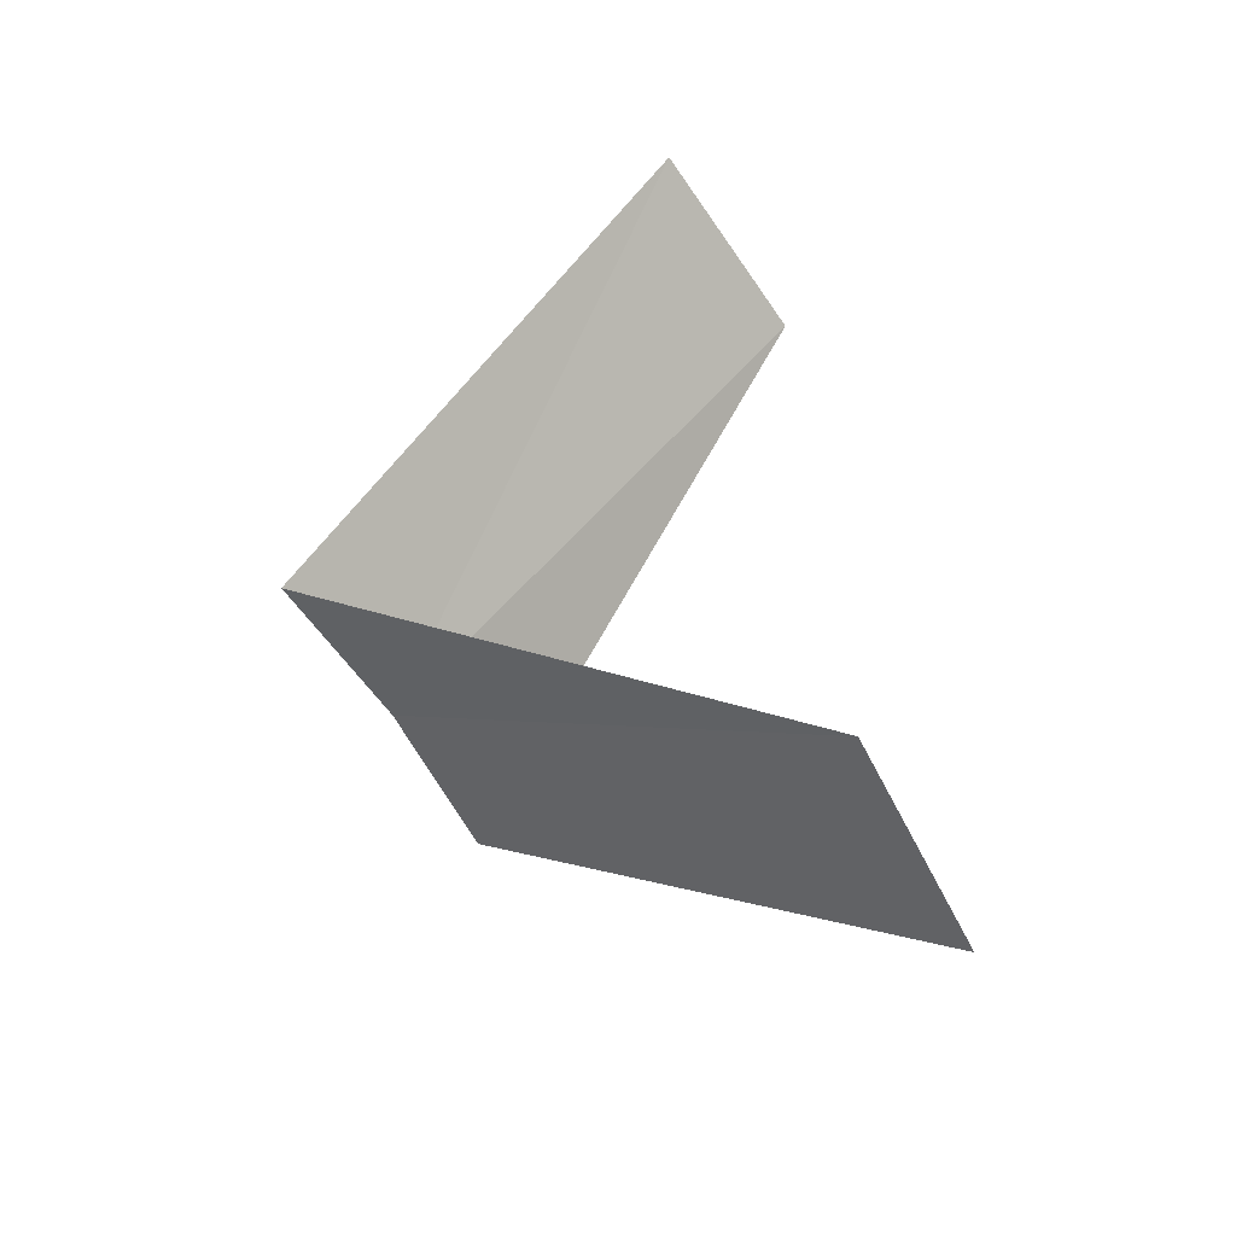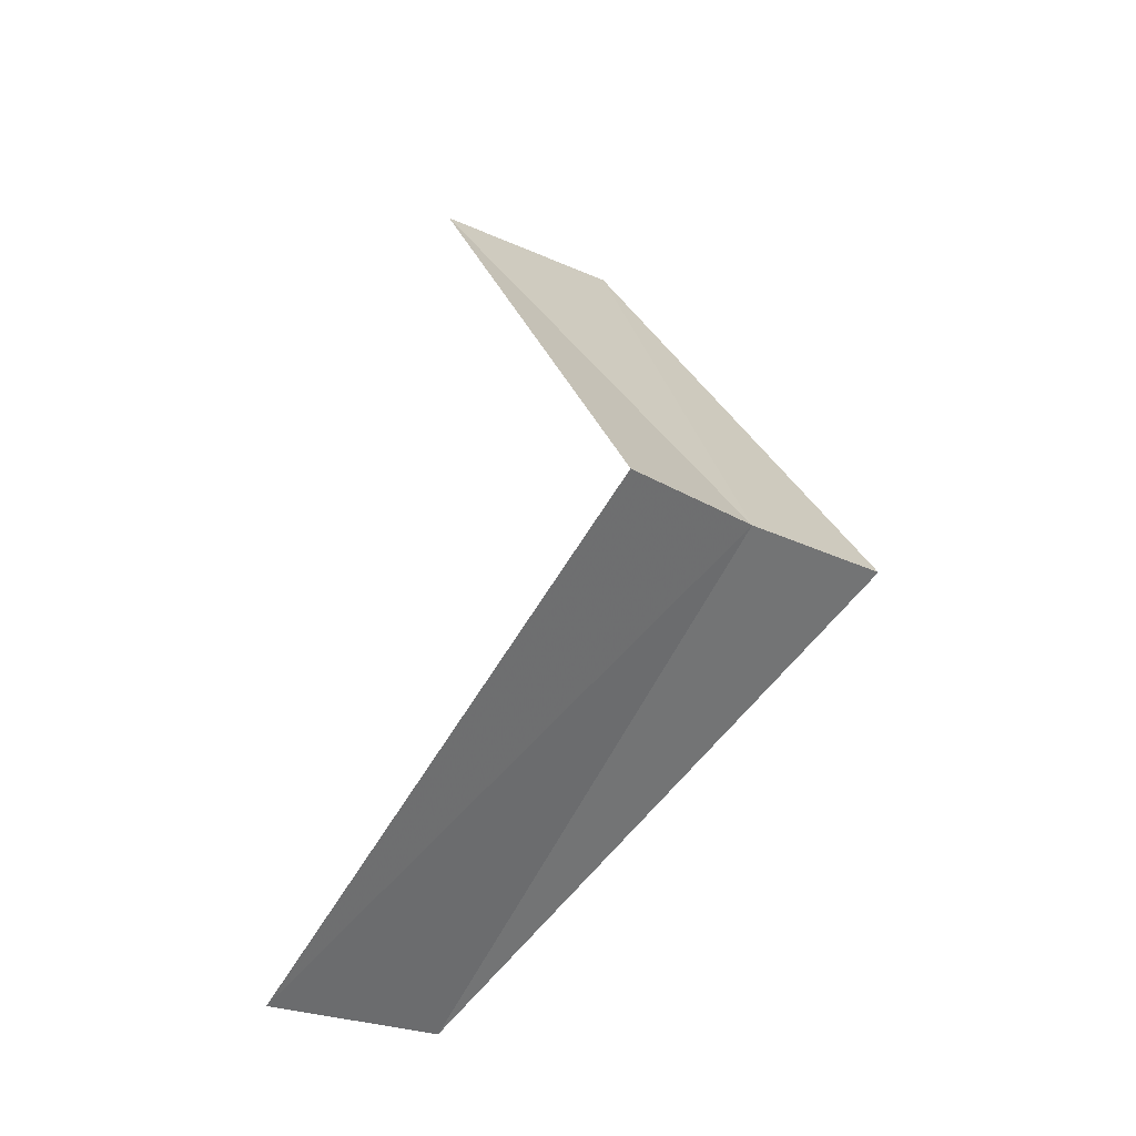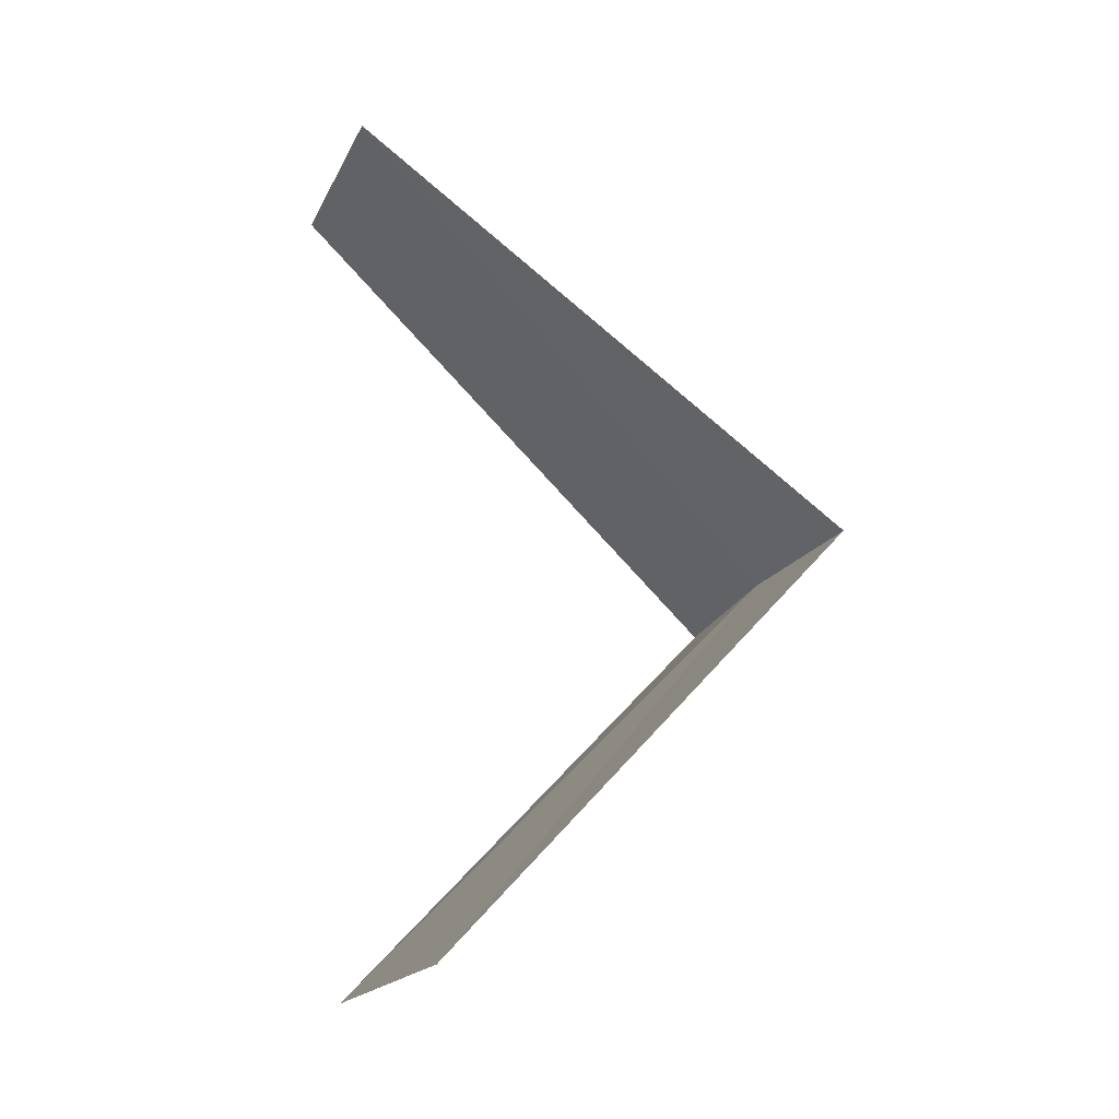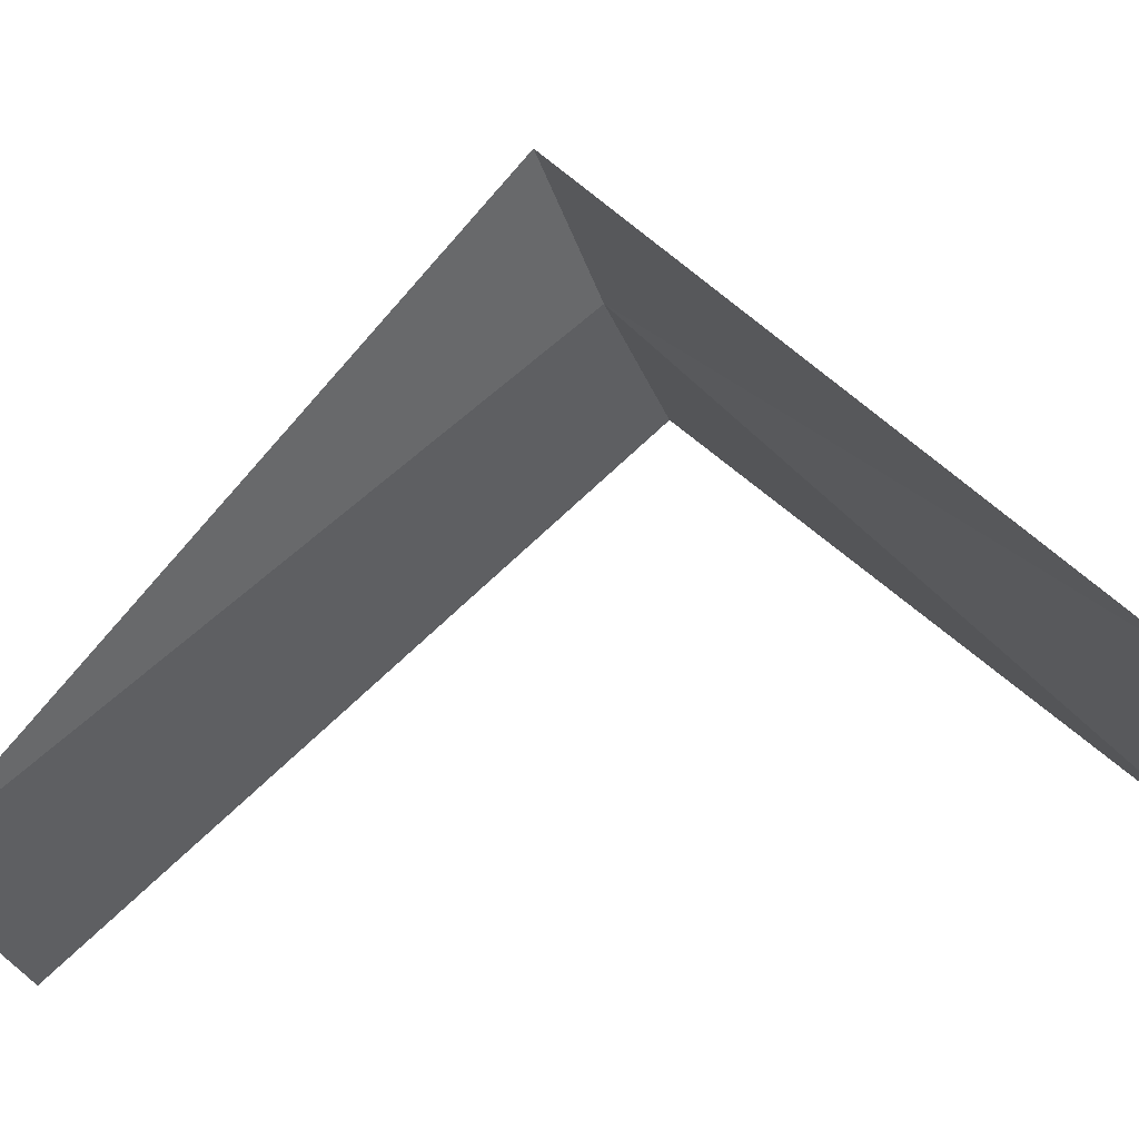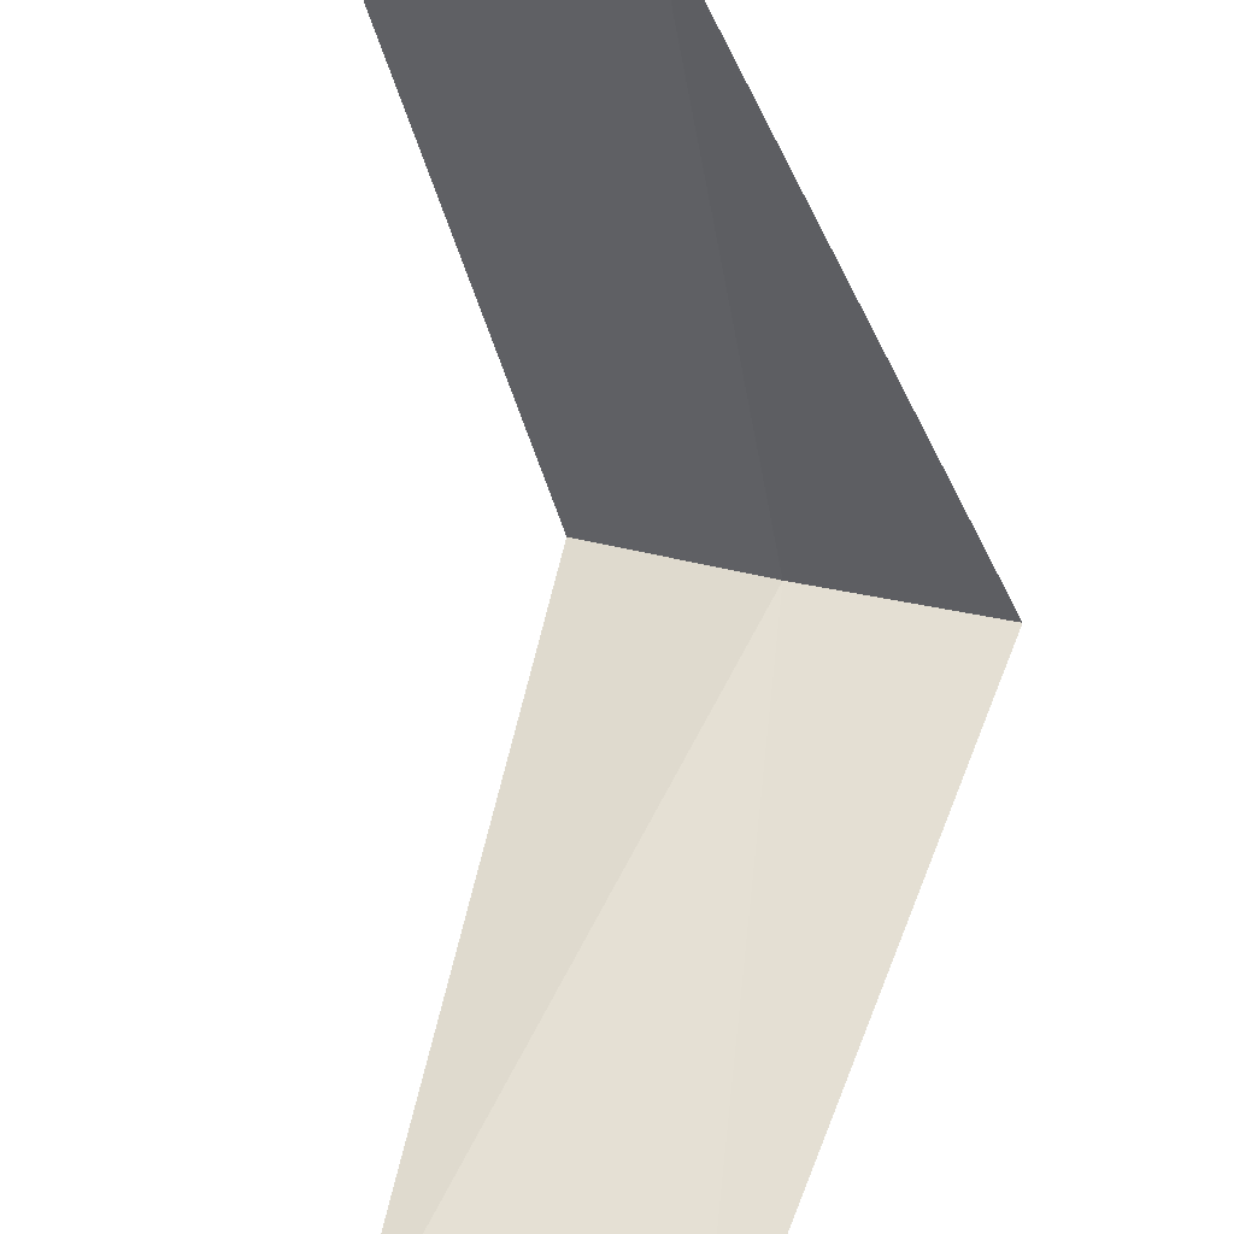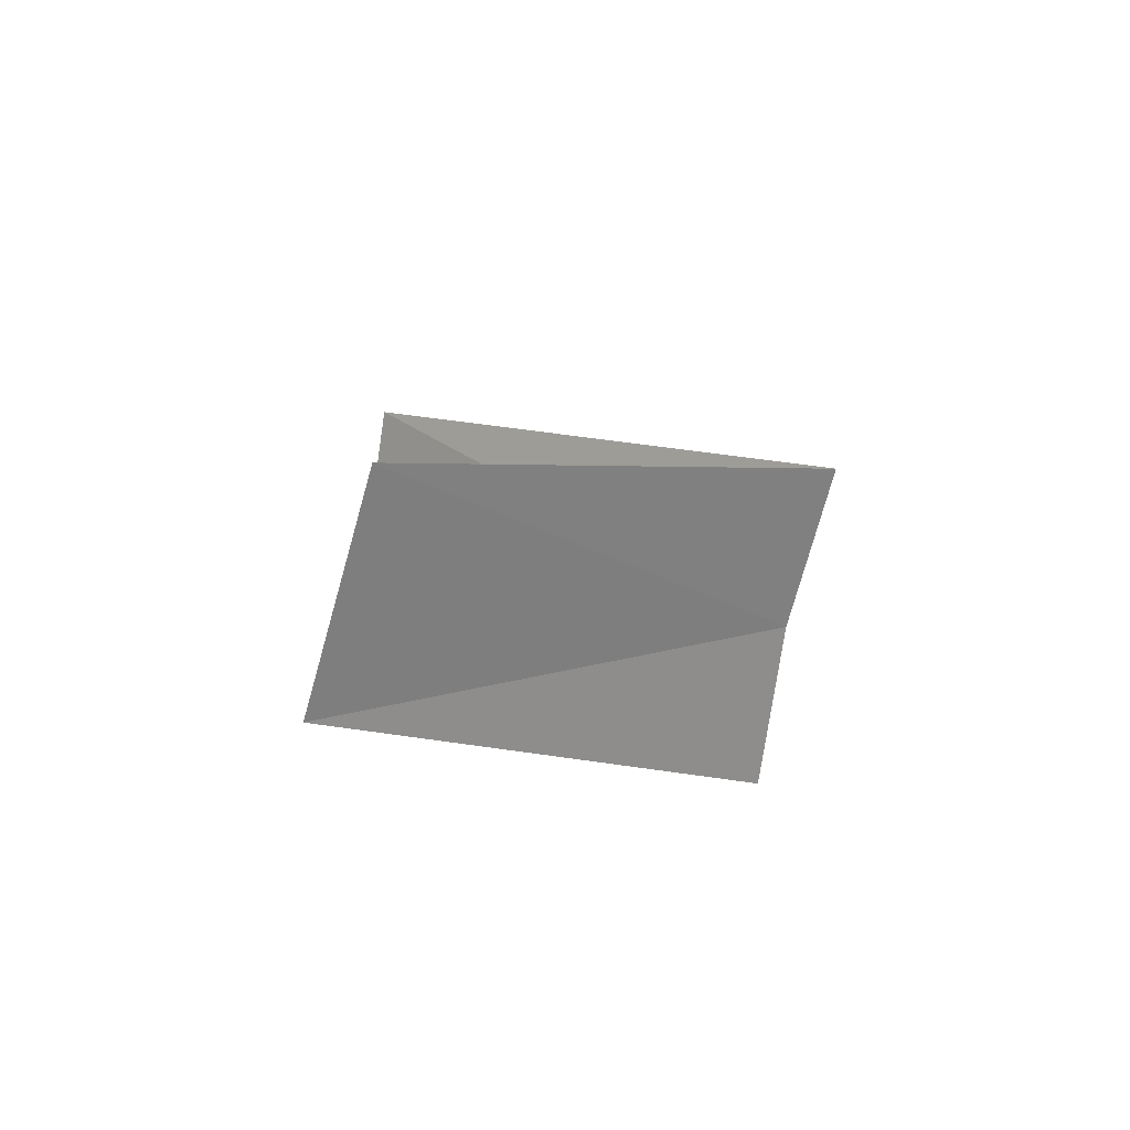
<metadata>
{"format":"obj","ext":"obj","renderer":"f3d","projection":"perspective","resolution":1024,"background":"white","views":[{"elev":-63.8,"azim":-34.7,"up":"+Z"},{"elev":-14.5,"azim":162.4,"up":"+Z"},{"elev":-15.3,"azim":92.3,"up":"+Z"},{"elev":-5.9,"azim":102.4,"up":"+Y"},{"elev":-76.4,"azim":168.2,"up":"+Y"},{"elev":-69.8,"azim":103.0,"up":"+Z"}]}
</metadata>
<code>
v 1.277 -2.714 10.64
v 0.9271 -2.853 10.6
v 1.703 -3.619 9.64
v 2.143 -3.377 9.68
v 1.607 -2.533 10.68
v 1.236 -3.804 11.6
v 1.703 -3.619 11.64
f 1 2 3
f 1 3 4
f 1 4 5
f 1 6 2
f 1 7 6
f 1 5 7

</code>
